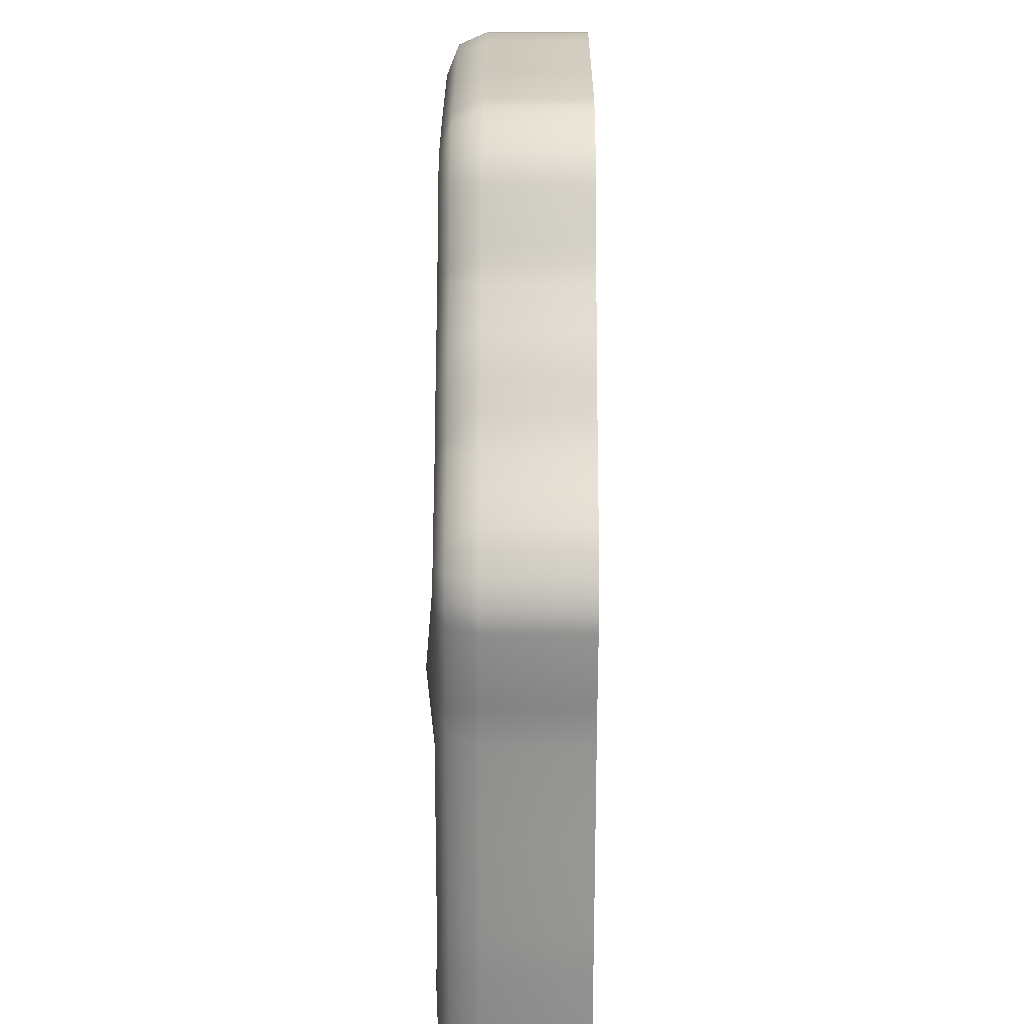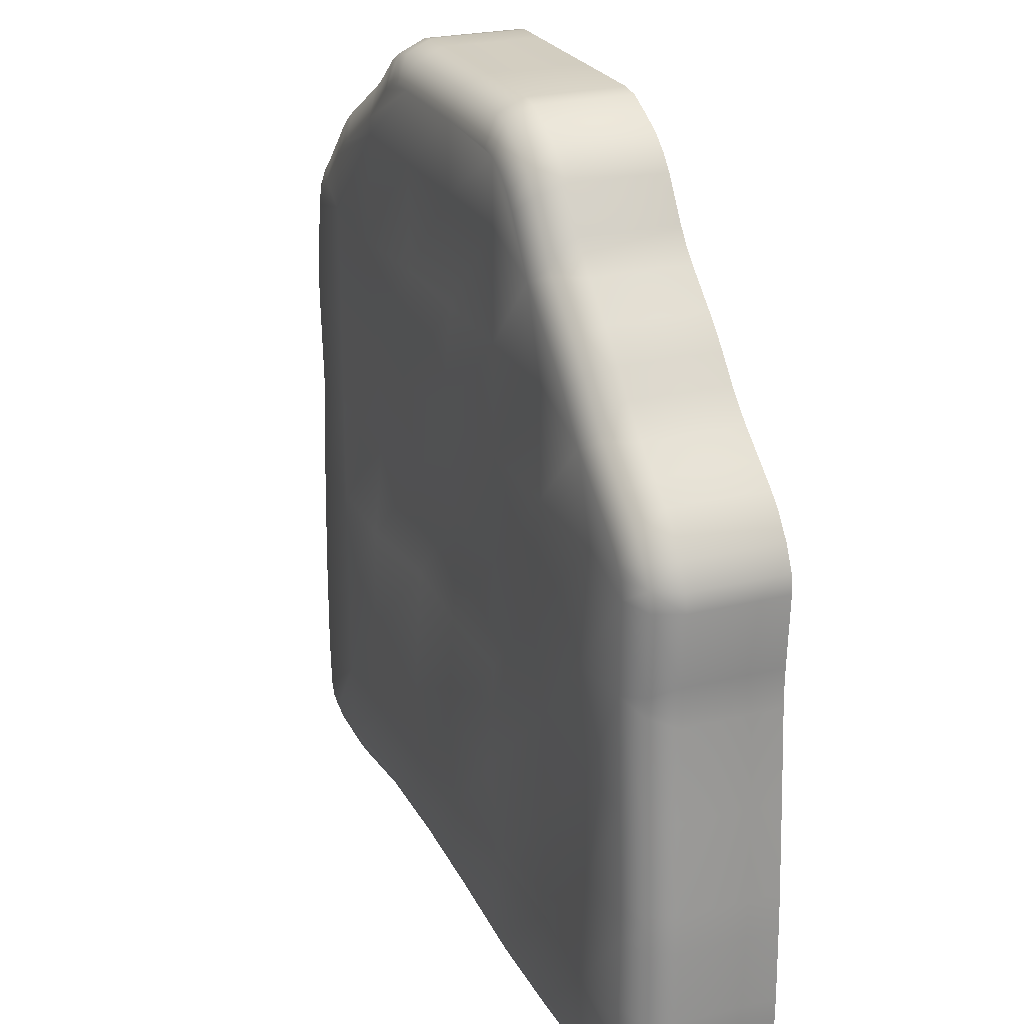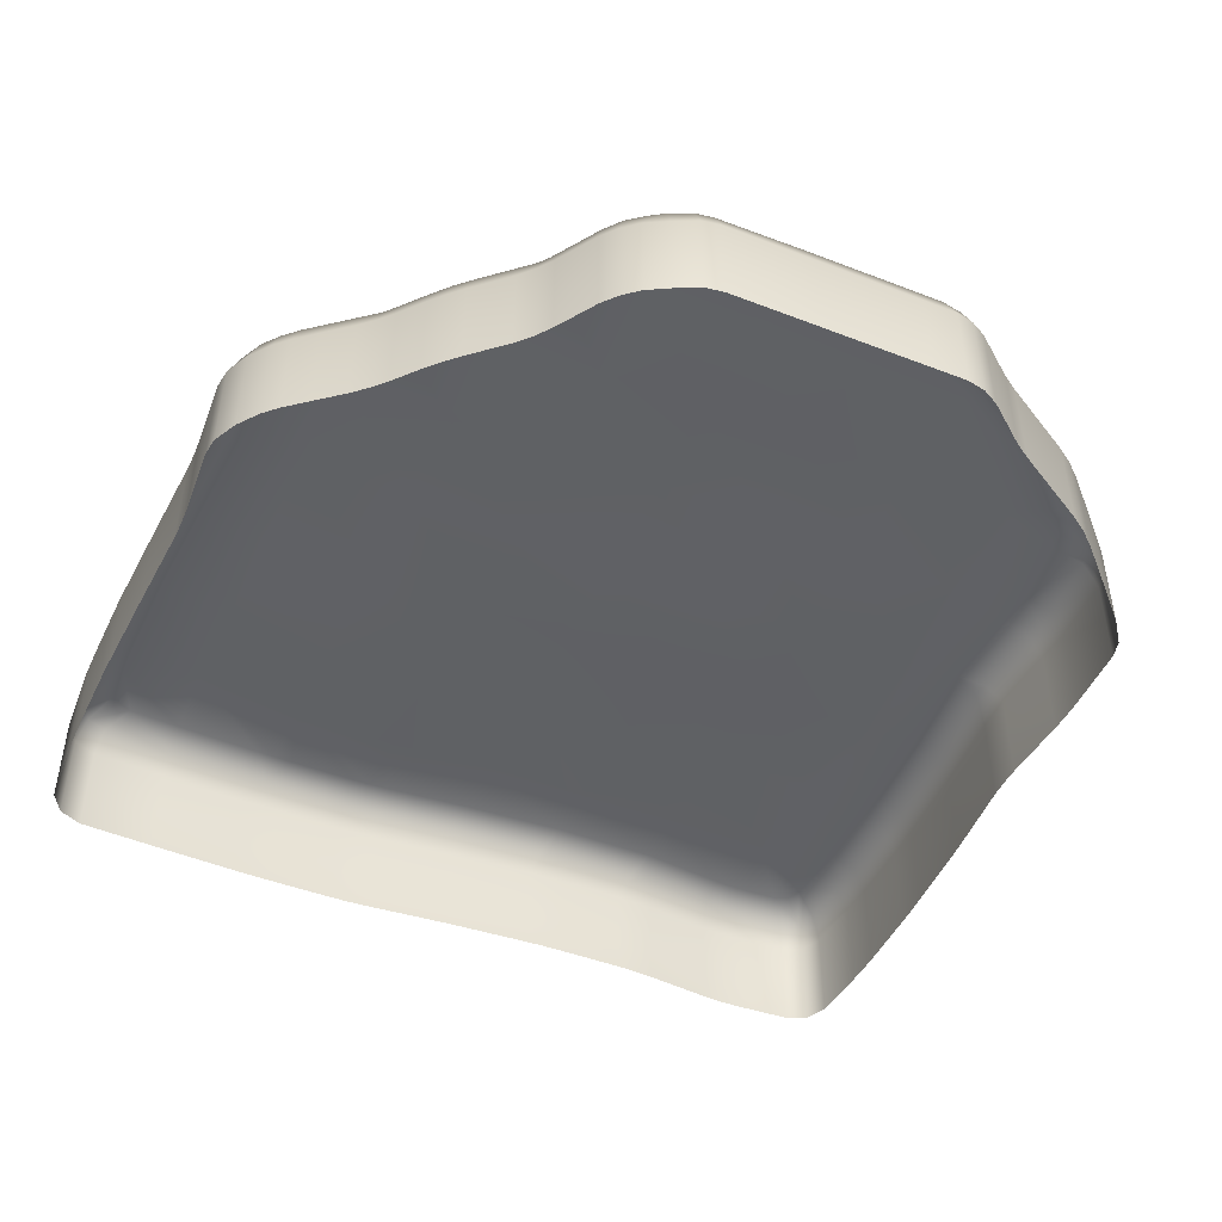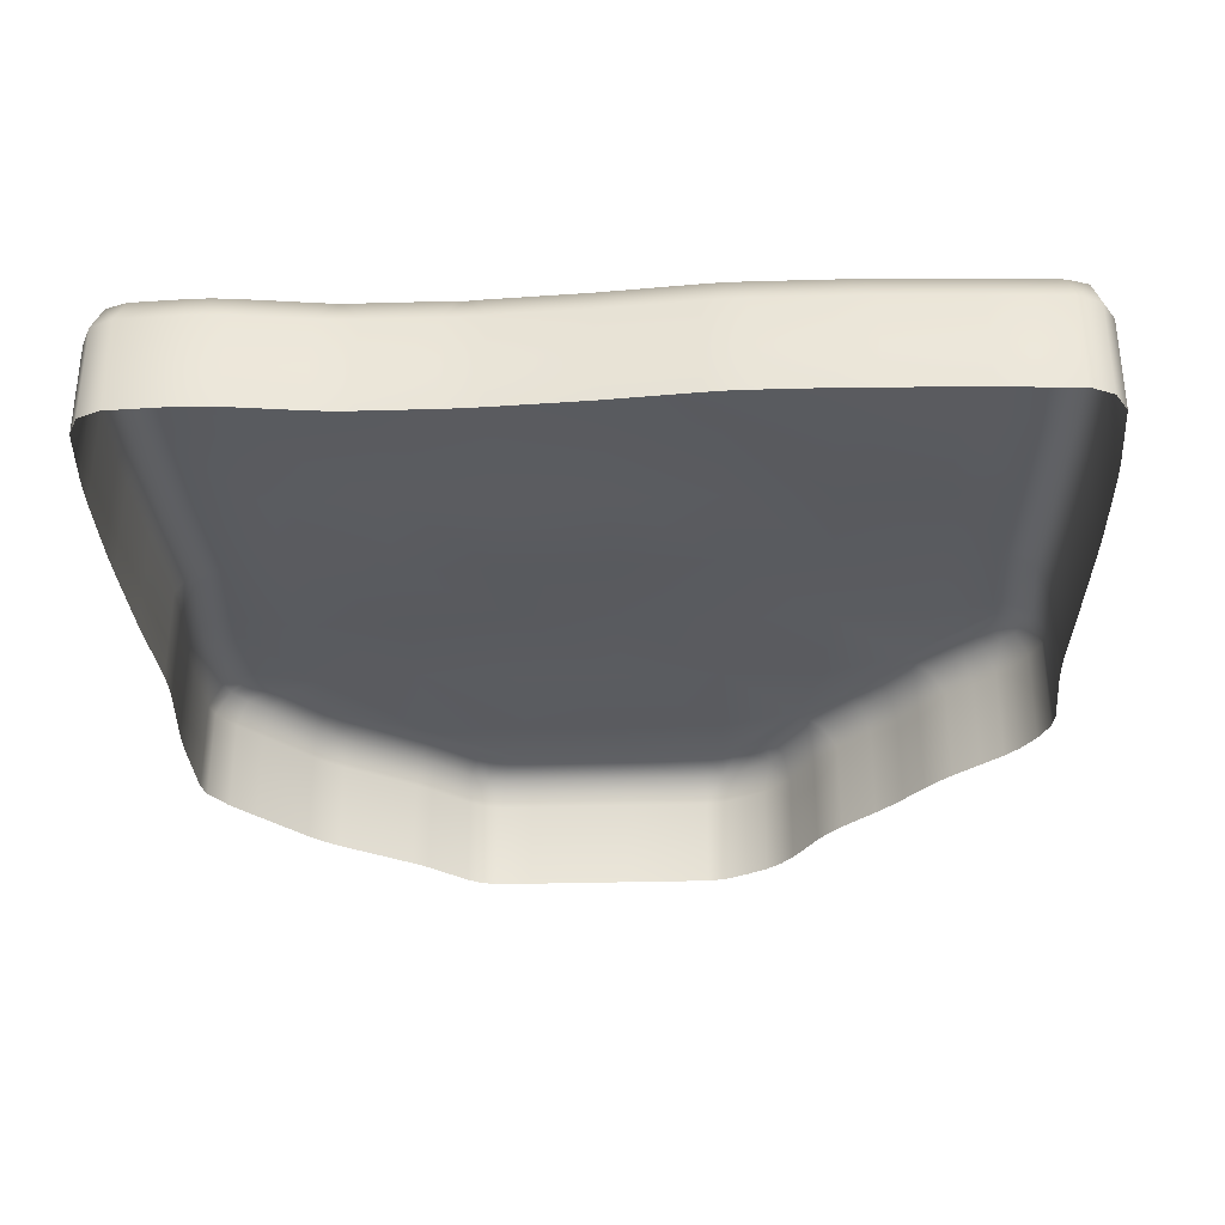
<metadata>
{"format":"obj","ext":"obj","renderer":"f3d","projection":"perspective","resolution":1024,"background":"white","views":[{"elev":25.0,"azim":-89.7,"up":"+Z"},{"elev":24.3,"azim":-112.3,"up":"+Z"},{"elev":-46.2,"azim":-23.9,"up":"+Y"},{"elev":-32.9,"azim":-177.8,"up":"+Y"}]}
</metadata>
<code>
o Plane
v -0.3375 0.1131 0.1125
v -0.3375 0.1224 0
v -0.3375 0.1131 -0.1125
v -0.3375 0.1131 -0.225
v -0.3375 0.1179 -0.3375
v -0.225 0.1131 0.225
v -0.225 0.1131 0.1125
v -0.225 0.1202 0
v -0.225 0.108 -0.1125
v -0.225 0.1073 -0.225
v -0.225 0.1044 -0.3375
v -0.1125 0.1131 0.3375
v -0.1125 0.1131 0.225
v -0.1125 0.1131 0.1125
v -0.1125 0.1131 0
v -0.1125 0.1131 -0.1125
v -0.1125 0.1189 -0.225
v -0.1125 0.105 -0.3375
v 0 0.1131 0.3375
v 0 0.1131 0.225
v 0 0.1216 0.1125
v 0 0.1081 0
v 0 0.1131 -0.1125
v 0 0.1189 -0.225
v 0 0.1131 -0.3375
v 0.1125 0.1131 0.3375
v 0.1125 0.1131 0.225
v 0.1125 0.1216 0.1125
v 0.1125 0.1072 0
v 0.1125 0.1072 -0.1125
v 0.1125 0.1131 -0.225
v 0.1125 0.1131 -0.3375
v 0.225 0.1131 0.3375
v 0.225 0.1198 0.225
v 0.225 0.1131 0.1125
v 0.225 0.1072 0
v 0.225 0.1176 -0.1125
v 0.225 0.1213 -0.225
v 0.225 0.1131 -0.3375
v 0.3375 0.1131 0.225
v 0.3375 0.1131 0.1125
v 0.3375 0.1131 0
v 0.3375 0.1131 -0.1125
v 0.3375 0.1131 -0.225
v 0.3375 0.1131 -0.3375
v -0.4162 0.0731 -0.4523
v -0.4531 0.0731 -0.4192
v -0.414 0.1131 -0.3919
v -0.3926 0.1131 -0.4128
v -0.4402 0.0731 -0.4414
v -0.4329 0.1015 -0.4325
v -0.441 0.1014 -0.4116
v -0.4072 0.1131 -0.4063
v -0.4117 0.1014 -0.4402
v 0.4524 0.0731 -0.4189
v 0.4189 0.0731 -0.4519
v 0.3929 0.1131 -0.4131
v 0.4145 0.1131 -0.392
v 0.442 0.0731 -0.4415
v 0.433 0.1015 -0.4326
v 0.4119 0.1014 -0.4403
v 0.4075 0.1131 -0.4064
v 0.4413 0.1014 -0.4117
v -0.4566 0.0731 -0.3574
v -0.4576 0.0731 -0.3175
v -0.4176 0.1131 -0.3175
v -0.4165 0.1131 -0.3574
v -0.4575 0.0731 -0.3375
v -0.4458 0.1015 -0.3375
v -0.4459 0.1014 -0.3174
v -0.4174 0.1131 -0.3375
v -0.4448 0.1014 -0.358
v -0.4564 0.0731 -0.245
v -0.4549 0.0731 -0.205
v -0.4149 0.1131 -0.205
v -0.4163 0.1131 -0.245
v -0.4558 0.0731 -0.225
v -0.4441 0.1015 -0.2249
v -0.4432 0.1014 -0.2046
v -0.4158 0.1131 -0.225
v -0.4446 0.1014 -0.2449
v -0.45 0.0731 -0.1125
v -0.4099 0.1131 -0.1125
v -0.4382 0.1014 -0.1125
v -0.4444 0.0731 -0.01996
v -0.4444 0.0731 0.01996
v -0.4032 0.1131 0
v -0.4439 0.0731 -0
v -0.4317 0.1014 -1e-06
v -0.4321 0.1014 0.009485
v -0.4321 0.1014 -0.009488
v -0.4488 0.0731 0.09254
v -0.4346 0.0731 0.1359
v -0.3976 0.1131 0.1223
v -0.4048 0.1131 0.09254
v -0.4464 0.0731 0.1115
v -0.4333 0.1015 0.1121
v -0.4226 0.1014 0.1337
v -0.4025 0.1131 0.1115
v -0.4359 0.1013 0.09204
v -0.0925 0.1131 0.4067
v -0.1306 0.1131 0.3942
v -0.1359 0.0731 0.4356
v -0.0925 0.0731 0.45
v -0.1117 0.1131 0.4037
v -0.1122 0.1015 0.4341
v -0.1339 0.1014 0.4245
v -0.1117 0.0731 0.447
v -0.0925 0.1013 0.4374
v 0 0.0731 0.45
v 0 0.1131 0.41
v 0 0.1014 0.4383
v 0.1125 0.0731 0.45
v 0.1125 0.1131 0.41
v 0.1125 0.1014 0.4383
v 0.4025 0.1131 0.205
v 0.3879 0.1131 0.2392
v 0.4269 0.0731 0.2487
v 0.4506 0.0731 0.205
v 0.398 0.1131 0.2233
v 0.4314 0.1015 0.2241
v 0.4161 0.1014 0.245
v 0.4461 0.0731 0.2233
v 0.4366 0.1012 0.2053
v 0.4528 0.0731 0.1325
v 0.4519 0.0731 0.09255
v 0.4118 0.1131 0.09255
v 0.4127 0.1131 0.1325
v 0.4528 0.0731 0.1125
v 0.4411 0.1015 0.1125
v 0.4401 0.1014 0.09194
v 0.4127 0.1131 0.1125
v 0.4411 0.1014 0.1327
v 0.4465 0.0731 0.01995
v 0.4466 0.0731 -0.01994
v 0.4049 0.1131 0
v 0.4459 0.0731 1e-06
v 0.4329 0.1022 4e-06
v 0.434 0.1014 -0.009341
v 0.434 0.1014 0.009358
v 0.4536 0.0731 -0.1125
v 0.4135 0.1131 -0.1125
v 0.4419 0.1014 -0.1125
v 0.4577 0.0731 -0.205
v 0.4586 0.0731 -0.245
v 0.4186 0.1131 -0.245
v 0.4177 0.1131 -0.205
v 0.4583 0.0731 -0.225
v 0.4467 0.1015 -0.225
v 0.4469 0.1014 -0.245
v 0.4183 0.1131 -0.225
v 0.446 0.1014 -0.2047
v 0.4173 0.1131 -0.3574
v 0.4188 0.1131 -0.3175
v 0.4589 0.0731 -0.3175
v 0.4574 0.0731 -0.3574
v 0.4184 0.1131 -0.3375
v 0.4468 0.1015 -0.3376
v 0.4472 0.1014 -0.3175
v 0.4585 0.0731 -0.3375
v 0.4456 0.1014 -0.3581
v 0.3575 0.0731 -0.4551
v 0.3176 0.0731 -0.4539
v 0.3176 0.1131 -0.4137
v 0.3575 0.1131 -0.4149
v 0.3375 0.0731 -0.4552
v 0.3375 0.1015 -0.4435
v 0.3167 0.1014 -0.442
v 0.3375 0.1131 -0.415
v 0.3579 0.1014 -0.4433
v 0.2449 0.0731 -0.4456
v 0.205 0.0731 -0.4433
v 0.225 0.1131 -0.4032
v 0.225 0.0731 -0.444
v 0.2244 0.1014 -0.4313
v 0.215 0.1014 -0.4316
v 0.234 0.1014 -0.4326
v 0.1325 0.0731 -0.4433
v 0.09254 0.0731 -0.4445
v 0.1125 0.1131 -0.4033
v 0.1125 0.0731 -0.4437
v 0.113 0.1016 -0.4309
v 0.103 0.1014 -0.4322
v 0.1225 0.1014 -0.4316
v 0 0.0731 -0.45
v 0 0.1131 -0.4099
v 0 0.1014 -0.4383
v -0.09257 0.0731 -0.458
v -0.1325 0.0731 -0.4597
v -0.1325 0.1131 -0.4196
v -0.09257 0.1131 -0.4179
v -0.1125 0.0731 -0.4592
v -0.1124 0.1015 -0.4475
v -0.1325 0.1014 -0.448
v -0.1125 0.1131 -0.4191
v -0.09186 0.1014 -0.4462
v -0.205 0.0731 -0.4597
v -0.245 0.0731 -0.459
v -0.245 0.1131 -0.419
v -0.205 0.1131 -0.4197
v -0.225 0.0731 -0.4595
v -0.225 0.1015 -0.4479
v -0.2453 0.1014 -0.4473
v -0.225 0.1131 -0.4195
v -0.205 0.1014 -0.448
v -0.3375 0.1131 -0.4156
v -0.3375 0.0731 -0.4557
v -0.3375 0.1014 -0.4439
v -0.3531 0.0731 0.2125
v -0.3244 0.0731 0.2401
v -0.3097 0.1131 0.1961
v -0.3382 0.0731 0.2258
v -0.3295 0.1015 0.2166
v -0.3233 0.1014 0.2235
v -0.3366 0.1014 0.2107
v -0.1944 0.1131 0.3112
v -0.2399 0.0731 0.3242
v -0.2141 0.0731 0.3543
v -0.2227 0.1014 0.3239
v -0.2162 0.1019 0.3302
v -0.2262 0.0731 0.3385
v -0.2112 0.1014 0.3373
v 0.3328 0.1131 0.2858
v 0.3014 0.1131 0.31
v 0.3202 0.0731 0.3476
v 0.3517 0.0731 0.3234
v 0.3154 0.1131 0.3011
v 0.3311 0.1015 0.3254
v 0.3152 0.1013 0.3364
v 0.3366 0.0731 0.3363
v 0.3481 0.1014 0.3105
v -0.3556 0.1131 0.1592
v -0.3807 0.0731 0.1904
v -0.3733 0.1014 0.1813
v -0.3737 0.1131 0.1447
v -0.4036 0.0731 0.1719
v -0.3879 0.1131 0.1309
v -0.4091 0.1015 0.1502
v -0.4179 0.0731 0.1582
v -0.3938 0.1014 0.1648
v -0.1595 0.1131 0.365
v -0.188 0.0731 0.3945
v -0.1584 0.0731 0.4234
v -0.1468 0.1131 0.3798
v -0.167 0.1015 0.4007
v -0.1807 0.1014 0.3842
v -0.1753 0.0731 0.4094
v -0.15 0.1014 0.4139
v -0.2471 0.1131 0.2643
v -0.2751 0.1131 0.2359
v -0.3037 0.0731 0.264
v -0.2756 0.0731 0.2925
v -0.2615 0.1131 0.2505
v -0.2817 0.1015 0.2704
v -0.2957 0.1014 0.2554
v -0.29 0.0731 0.2786
v -0.2669 0.1014 0.2846
v 0.1481 0.0731 0.45
v 0.1836 0.0731 0.4373
v 0.1727 0.1131 0.3973
v 0.1373 0.1131 0.41
v 0.1668 0.0731 0.4463
v 0.1635 0.1015 0.4344
v 0.1833 0.1014 0.4232
v 0.1545 0.1131 0.4063
v 0.1427 0.1014 0.4383
v 0.2255 0.0731 0.4041
v 0.2423 0.0731 0.3933
v 0.225 0.1131 0.3547
v 0.2227 0.1014 0.391
v 0.238 0.1013 0.3815
v 0.4014 0.0731 0.2743
v 0.3731 0.1131 0.246
v 0.3931 0.1014 0.266
v -0.4162 -0.0269 -0.4523
v -0.4531 -0.0269 -0.4192
v -0.4402 -0.0269 -0.4414
v 0.4524 -0.0269 -0.4189
v 0.4189 -0.0269 -0.4519
v 0.442 -0.0269 -0.4415
v -0.4566 -0.0269 -0.3574
v -0.4576 -0.0269 -0.3175
v -0.4575 -0.0269 -0.3375
v -0.4564 -0.0269 -0.245
v -0.4549 -0.0269 -0.205
v -0.4558 -0.0269 -0.225
v -0.45 -0.0269 -0.1125
v -0.4444 -0.0269 -0.01996
v -0.4444 -0.0269 0.01996
v -0.4439 -0.0269 -0
v -0.4488 -0.0269 0.09254
v -0.4346 -0.0269 0.1359
v -0.4464 -0.0269 0.1115
v -0.1359 -0.0269 0.4356
v -0.0925 -0.0269 0.45
v -0.1117 -0.0269 0.447
v 0 -0.0269 0.45
v 0.1125 -0.0269 0.45
v 0.4269 -0.0269 0.2487
v 0.4506 -0.0269 0.205
v 0.4461 -0.0269 0.2233
v 0.4528 -0.0269 0.1325
v 0.4519 -0.0269 0.09255
v 0.4528 -0.0269 0.1125
v 0.4465 -0.0269 0.01995
v 0.4466 -0.0269 -0.01994
v 0.4459 -0.0269 1e-06
v 0.4536 -0.0269 -0.1125
v 0.4577 -0.0269 -0.205
v 0.4586 -0.0269 -0.245
v 0.4583 -0.0269 -0.225
v 0.4589 -0.0269 -0.3175
v 0.4574 -0.0269 -0.3574
v 0.4585 -0.0269 -0.3375
v 0.3575 -0.0269 -0.4551
v 0.3176 -0.0269 -0.4539
v 0.3375 -0.0269 -0.4552
v 0.2449 -0.0269 -0.4456
v 0.205 -0.0269 -0.4433
v 0.225 -0.0269 -0.444
v 0.1325 -0.0269 -0.4433
v 0.09254 -0.0269 -0.4445
v 0.1125 -0.0269 -0.4437
v 0 -0.0269 -0.45
v -0.09257 -0.0269 -0.458
v -0.1325 -0.0269 -0.4597
v -0.1125 -0.0269 -0.4592
v -0.205 -0.0269 -0.4597
v -0.245 -0.0269 -0.459
v -0.225 -0.0269 -0.4595
v -0.3375 -0.0269 -0.4557
v -0.3531 -0.0269 0.2125
v -0.3244 -0.0269 0.2401
v -0.3382 -0.0269 0.2258
v -0.2399 -0.0269 0.3242
v -0.2141 -0.0269 0.3543
v -0.2262 -0.0269 0.3385
v 0.3202 -0.0269 0.3476
v 0.3517 -0.0269 0.3234
v 0.3366 -0.0269 0.3363
v -0.3807 -0.0269 0.1904
v -0.4036 -0.0269 0.1719
v -0.4179 -0.0269 0.1582
v -0.188 -0.0269 0.3945
v -0.1584 -0.0269 0.4234
v -0.1753 -0.0269 0.4094
v -0.3037 -0.0269 0.264
v -0.2756 -0.0269 0.2925
v -0.29 -0.0269 0.2786
v 0.1481 -0.0269 0.45
v 0.1836 -0.0269 0.4373
v 0.1668 -0.0269 0.4463
v 0.2255 -0.0269 0.4041
v 0.2423 -0.0269 0.3933
v 0.4014 -0.0269 0.2743
f 211 6 7 1
f 99 94 237 235 232 211 1
f 1 7 8 2
f 2 8 9 3
f 3 9 10 4
f 4 10 11 5
f 213 214 211
f 6 13 14 7
f 7 14 15 8
f 8 15 16 9
f 9 16 17 10
f 10 17 18 11
f 216 241 244 102 105 12
f 12 19 20 13
f 13 20 21 14
f 14 21 22 15
f 15 22 23 16
f 16 23 24 17
f 17 24 25 18
f 114 261 265 260 269 33 26
f 19 26 27 20
f 20 27 28 21
f 21 28 29 22
f 22 29 30 23
f 23 30 31 24
f 24 31 32 25
f 26 33 34 27
f 27 34 35 28
f 28 35 36 29
f 29 36 37 30
f 30 37 38 31
f 31 38 39 32
f 269 224 33
f 34 40 41 35
f 35 41 42 36
f 36 42 43 37
f 37 43 44 38
f 38 44 45 39
f 273 117 120 40 223
f 182 183 180
f 40 120 116 128 132 41
f 219 220 216
f 41 132 127 136 42
f 216 12 13 6
f 42 136 142 43
f 43 142 147 151 44
f 182 180 184
f 44 151 146 154 157 45
f 45 157 153 58 62 57 165 169
f 67 71 5 206 49 53 48
f 39 45 169 164 173
f 87 89 90
f 32 39 173 180
f 76 80 4 5 71 66
f 25 32 180 186
f 83 3 4 80 75
f 211 250 253 249 216 6
f 18 25 186 191 195
f 87 2 3 83
f 138 139 136
f 11 18 195 190 200 204
f 95 99 1 2 87
f 5 11 204 199 206
f 105 101 111 19 12
f 111 114 26 19
f 33 224 227 223 40 34
f 46 50 51 54
f 47 52 51 50
f 48 53 51 52
f 49 54 51 53
f 55 59 60 63
f 56 61 60 59
f 57 62 60 61
f 58 63 60 62
f 64 68 69 72
f 65 70 69 68
f 66 71 69 70
f 67 72 69 71
f 73 77 78 81
f 74 79 78 77
f 75 80 78 79
f 76 81 78 80
f 85 88 89 91
f 86 90 89 88
f 89 87 91
f 92 96 97 100
f 93 98 97 96
f 94 99 97 98
f 95 100 97 99
f 101 105 106 109
f 102 107 106 105
f 103 108 106 107
f 104 109 106 108
f 116 120 121 124
f 117 122 121 120
f 118 123 121 122
f 119 124 121 123
f 125 129 130 133
f 126 131 130 129
f 127 132 130 131
f 128 133 130 132
f 134 137 138 140
f 135 139 138 137
f 138 136 140
f 144 148 149 152
f 145 150 149 148
f 146 151 149 150
f 147 152 149 151
f 153 157 158 161
f 154 159 158 157
f 155 160 158 159
f 156 161 158 160
f 162 166 167 170
f 163 168 167 166
f 164 169 167 168
f 165 170 167 169
f 171 174 175 177
f 172 176 175 174
f 175 173 177
f 178 181 182 184
f 179 183 182 181
f 175 176 173
f 188 192 193 196
f 189 194 193 192
f 190 195 193 194
f 191 196 193 195
f 197 201 202 205
f 198 203 202 201
f 199 204 202 203
f 200 205 202 204
f 209 212 213 215
f 210 214 213 212
f 213 211 215
f 222 216 220
f 217 221 220 219
f 218 222 220 221
f 223 227 228 231
f 224 229 228 227
f 225 230 228 229
f 226 231 228 230
f 235 237 238 240
f 94 98 238 237
f 93 239 238 98
f 236 240 238 239
f 102 244 245 248
f 241 246 245 244
f 242 247 245 246
f 243 248 245 247
f 249 253 254 257
f 250 255 254 253
f 251 256 254 255
f 252 257 254 256
f 258 262 263 266
f 259 264 263 262
f 260 265 263 264
f 261 266 263 265
f 268 271 270 267
f 269 270 271
f 156 55 63 161
f 161 63 58 153
f 207 46 54 208
f 208 54 49 206
f 47 64 72 52
f 52 72 67 48
f 65 73 81 70
f 70 81 76 66
f 74 82 84 79
f 79 84 83 75
f 82 85 91 84
f 84 91 87 83
f 86 92 100 90
f 90 100 95 87
f 104 110 112 109
f 109 112 111 101
f 110 113 115 112
f 112 115 114 111
f 119 125 133 124
f 124 133 128 116
f 126 134 140 131
f 131 140 136 127
f 135 141 143 139
f 139 143 142 136
f 141 144 152 143
f 143 152 147 142
f 145 155 159 150
f 150 159 154 146
f 56 162 170 61
f 61 170 165 57
f 163 171 177 168
f 168 177 173 164
f 172 178 184 176
f 176 184 180 173
f 179 185 187 183
f 183 187 186 180
f 185 188 196 187
f 187 196 191 186
f 189 197 205 194
f 194 205 200 190
f 198 207 208 203
f 203 208 206 199
f 211 232 234 215
f 215 234 233 209
f 232 235 240 234
f 234 240 236 233
f 102 248 107
f 107 248 243 103
f 241 216 222 246
f 246 222 218 242
f 216 249 257 219
f 219 257 252 217
f 250 211 214 255
f 255 214 210 251
f 113 258 266 115
f 115 266 261 114
f 226 272 274 231
f 231 274 273 223
f 272 118 122 274
f 274 122 117 273
f 259 267 270 264
f 264 270 269 260
f 268 225 229 271
f 271 229 224 269
f 166 162 315 317
f 267 259 351 353
f 233 236 342 341
f 230 225 338 340
f 93 96 293 292
f 113 110 297 298
f 46 207 331 275
f 268 267 353 354
f 212 209 332 334
f 148 144 309 311
f 239 93 292 343
f 123 118 299 301
f 226 230 340 339
f 178 172 319 321
f 77 73 284 286
f 163 166 317 316
f 225 268 354 338
f 192 188 325 327
f 256 251 347 349
f 119 123 301 300
f 210 212 334 333
f 64 47 276 281
f 59 55 278 280
f 145 148 311 310
f 103 243 345 294
f 185 179 322 324
f 125 119 300 302
f 74 77 286 285
f 252 256 349 348
f 189 192 327 326
f 129 125 302 304
f 73 65 282 284
f 56 59 280 279
f 242 218 336 344
f 134 126 303 305
f 262 258 350 352
f 126 129 304 303
f 236 239 343 342
f 188 185 324 325
f 82 74 285 287
f 217 252 348 335
f 141 135 306 308
f 174 171 318 320
f 259 262 352 351
f 197 189 326 328
f 251 210 333 347
f 221 217 335 337
f 88 85 288 290
f 172 174 320 319
f 258 113 298 350
f 201 197 328 330
f 85 82 287 288
f 207 198 329 331
f 108 103 294 296
f 218 221 337 336
f 144 141 308 309
f 68 64 281 283
f 86 88 290 289
f 272 226 339 355
f 247 242 344 346
f 104 108 296 295
f 198 201 330 329
f 92 86 289 291
f 50 46 275 277
f 137 134 305 307
f 155 145 310 312
f 65 68 283 282
f 243 247 346 345
f 181 178 321 323
f 160 155 312 314
f 110 104 295 297
f 47 50 277 276
f 135 137 307 306
f 162 56 279 315
f 156 160 314 313
f 55 156 313 278
f 118 272 355 299
f 209 233 341 332
f 96 92 291 293
f 179 181 323 322
f 171 163 316 318

</code>
